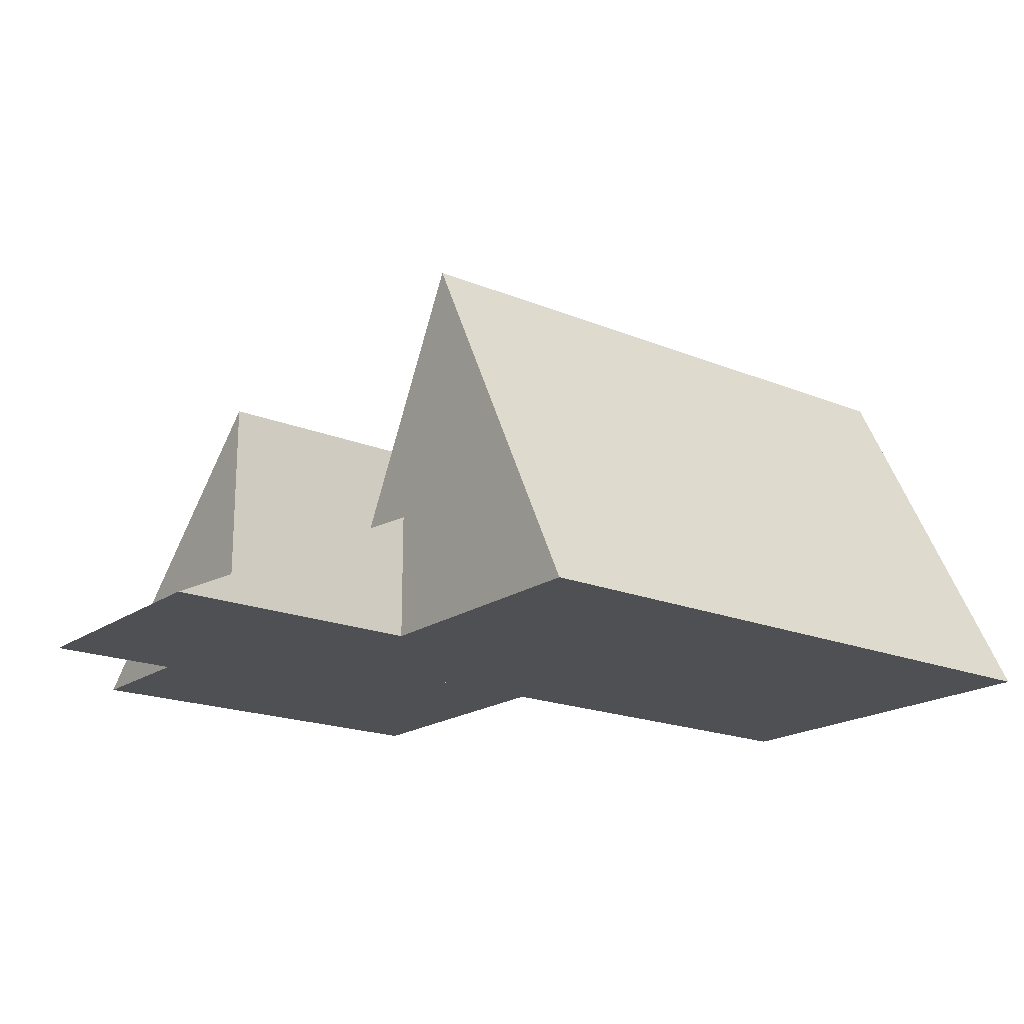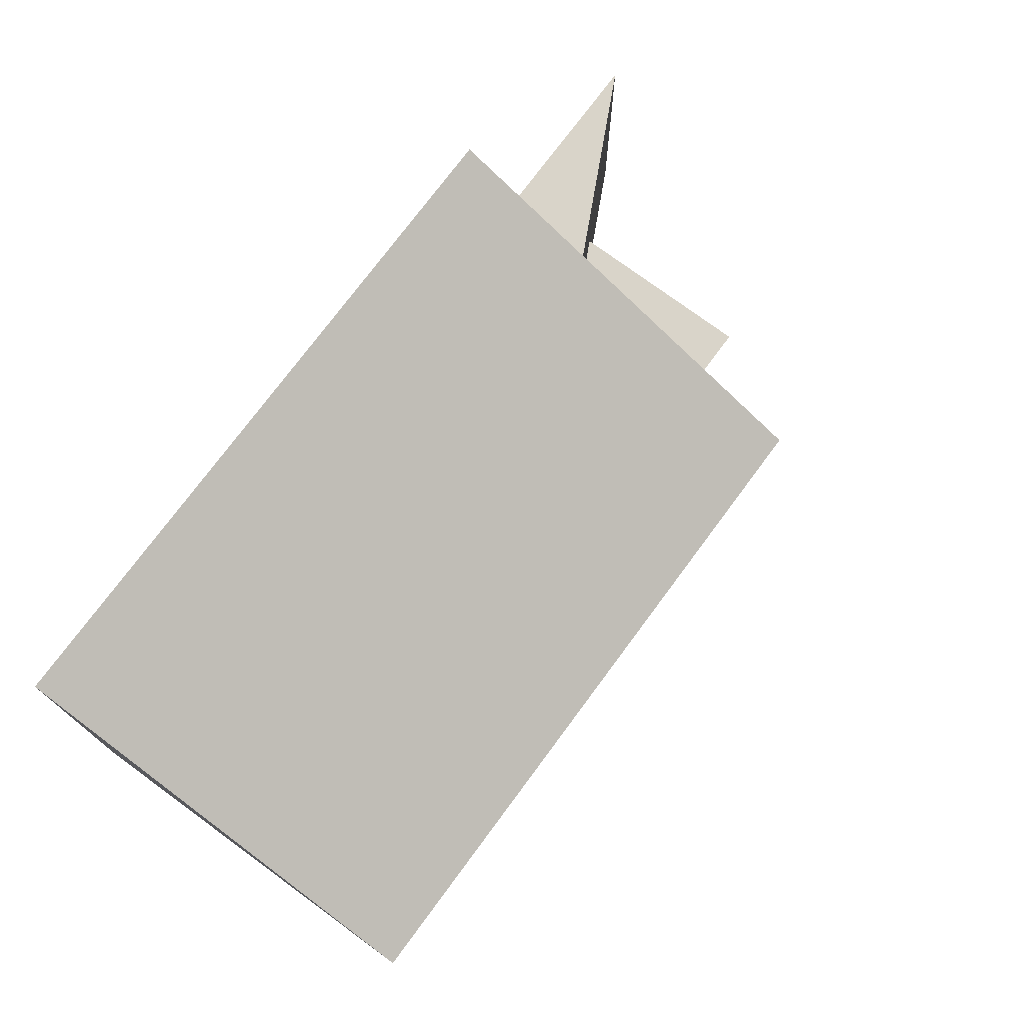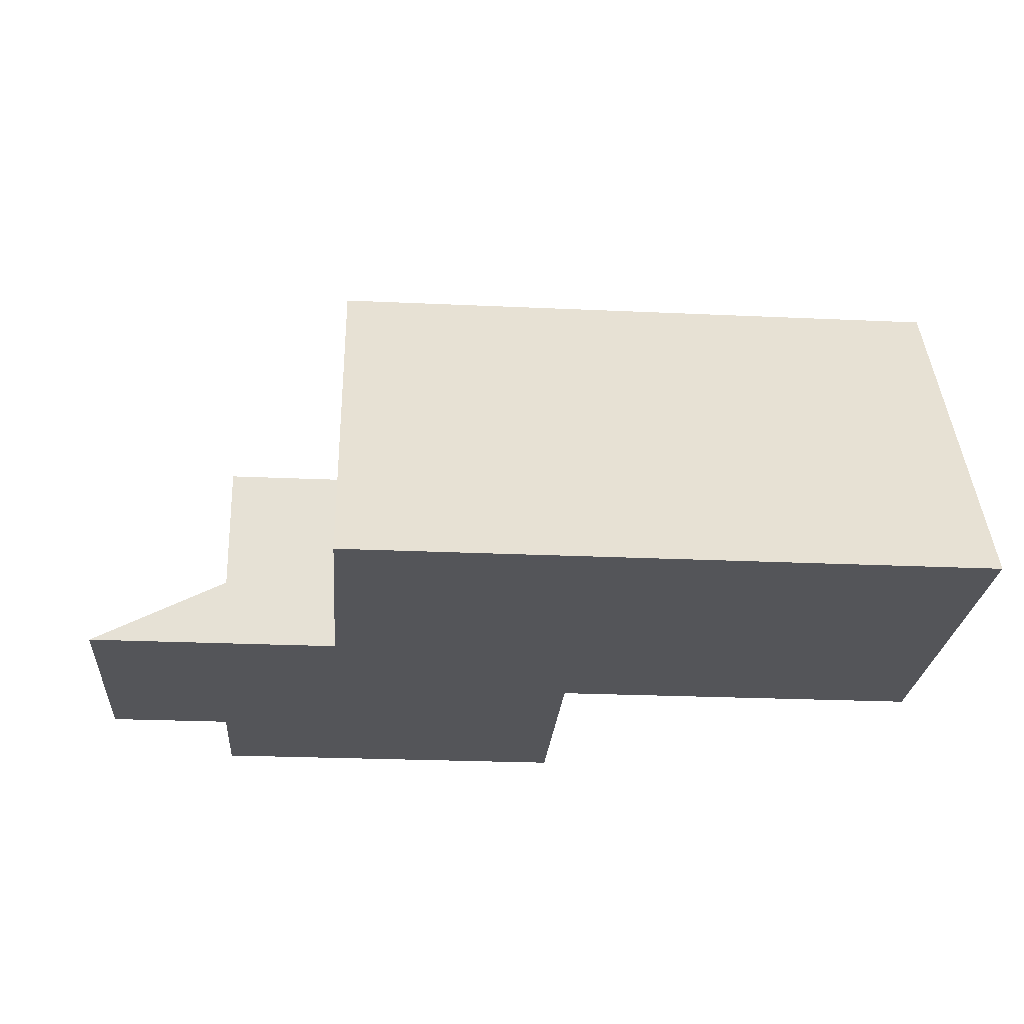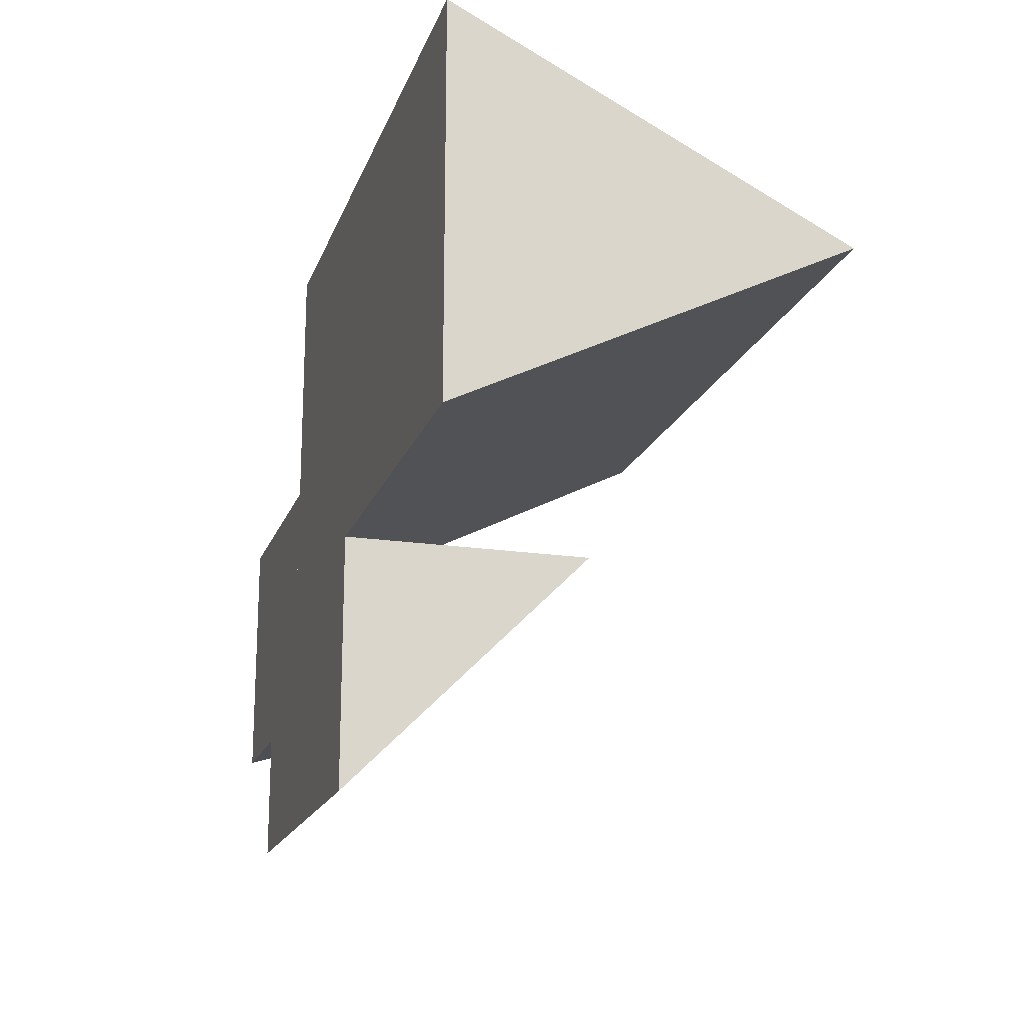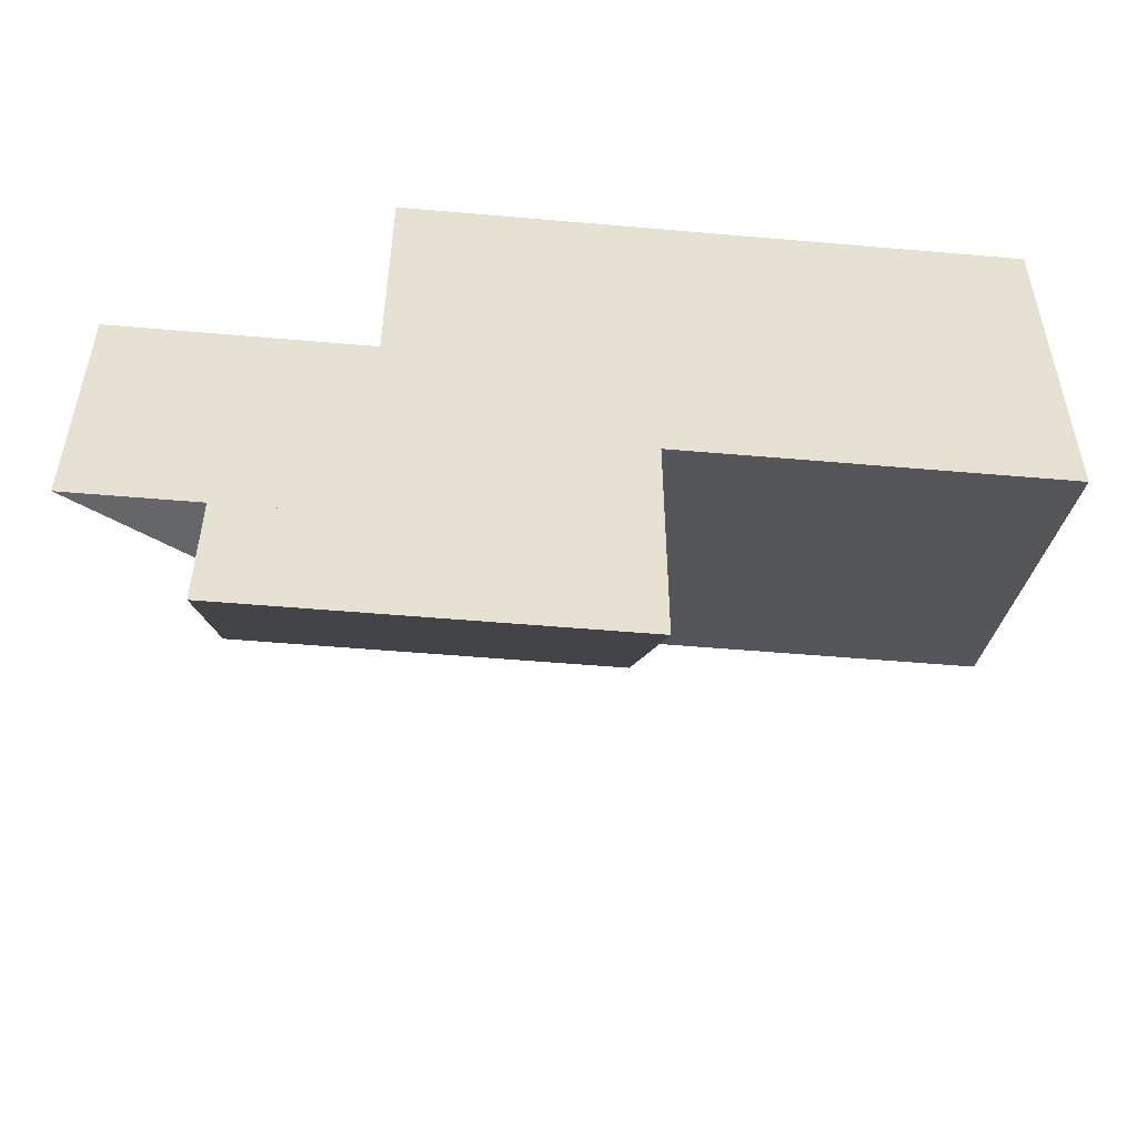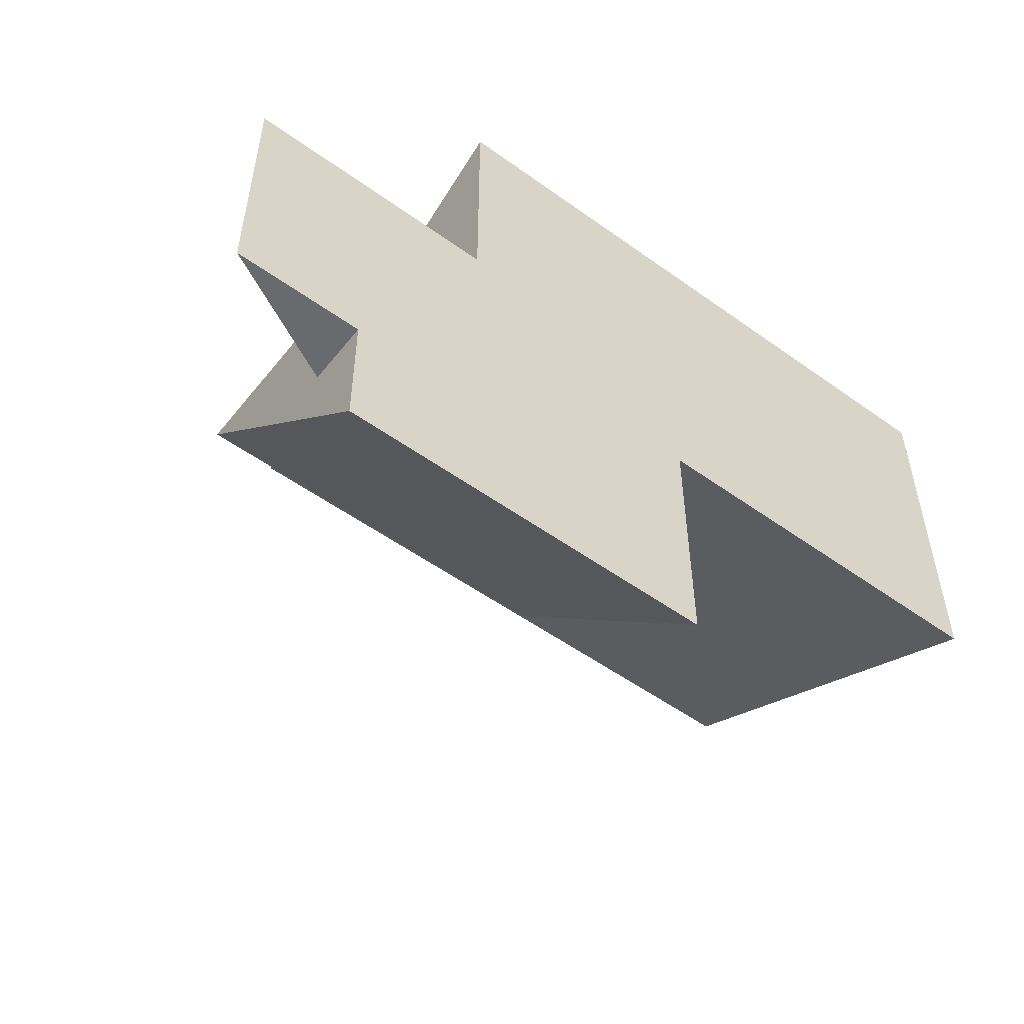
<metadata>
{"format":"obj","ext":"obj","renderer":"f3d","projection":"perspective","resolution":1024,"background":"white","views":[{"elev":-19.1,"azim":-37.7,"up":"+Y"},{"elev":74.9,"azim":126.5,"up":"+Z"},{"elev":-24.8,"azim":-4.3,"up":"+Y"},{"elev":-18.3,"azim":73.6,"up":"+Z"},{"elev":-51.7,"azim":-5.4,"up":"+Z"},{"elev":-53.0,"azim":-37.6,"up":"+Z"}]}
</metadata>
<code>
g royal_stone01_mesh_lod01
v 0.25 0 -1.25
v 0.25 1 -0.25
v -1.25 1 -0.25
v -1.25 0 -1.25
v -1.25 0 -1.25
v -1.25 1 -0.25
v -1.25 0 -0.25
v -1.25 0 -0.25
v -1.25 1 -0.25
v 0.25 1 -0.25
v 0.25 0 -0.25
v 0.25 0 -0.25
v 0.25 1 -0.25
v 0.25 0 -1.25
v -0.75 0 -0.75
v -0.75 0.5 -0.75
v -1.75 0 -0.75
v -1.75 0 -0.75
v -0.75 0.5 -0.75
v -0.75 0.5 0.25
v -1.75 0 0.25
v -1.75 0 0.25
v -0.75 0.5 0.25
v -0.75 0 0.25
v -0.75 0 0.25
v -0.75 0.5 0.25
v -0.75 0.5 -0.75
v -0.75 0 -0.75
v 1.75 0 -0.25
v 1.75 1.5 0.5
v -0.75 1.5 0.5
v -0.75 0 -0.25
v -0.75 0 -0.25
v -0.75 1.5 0.5
v -0.75 0 1.25
v -0.75 0 1.25
v -0.75 1.5 0.5
v 1.75 1.5 0.5
v 1.75 0 1.25
v 1.75 0 1.25
v 1.75 1.5 0.5
v 1.75 0 -0.25
v 1.75 0 -0.25
v -0.75 0 -0.25
v -0.75 0 1.25
v 1.75 0 1.25
v -0.75 0 -0.75
v -1.75 0 -0.75
v -1.75 0 0.25
v -0.75 0 0.25
v 0.25 0 -1.25
v -1.25 0 -1.25
v -1.25 0 -0.25
v 0.25 0 -0.25
g royal_stone01_mesh_lod01_0
f 3 2 1
f 4 3 1
f 7 6 5
f 10 9 8
f 11 10 8
f 14 13 12
f 17 16 15
f 20 19 18
f 21 20 18
f 24 23 22
f 27 26 25
f 28 27 25
f 31 30 29
f 32 31 29
f 35 34 33
f 38 37 36
f 39 38 36
f 42 41 40
f 45 44 43
f 46 45 43
f 49 48 47
f 50 49 47
f 53 52 51
f 54 53 51

</code>
